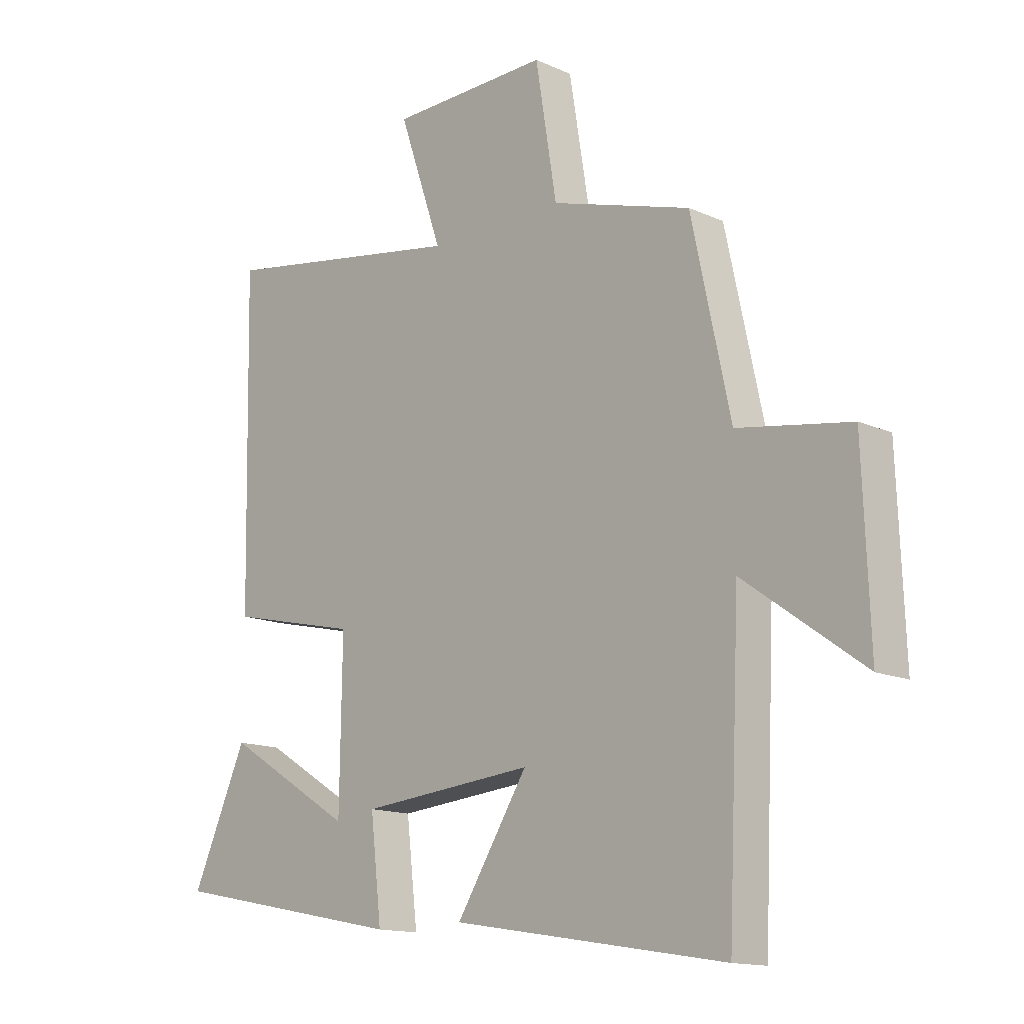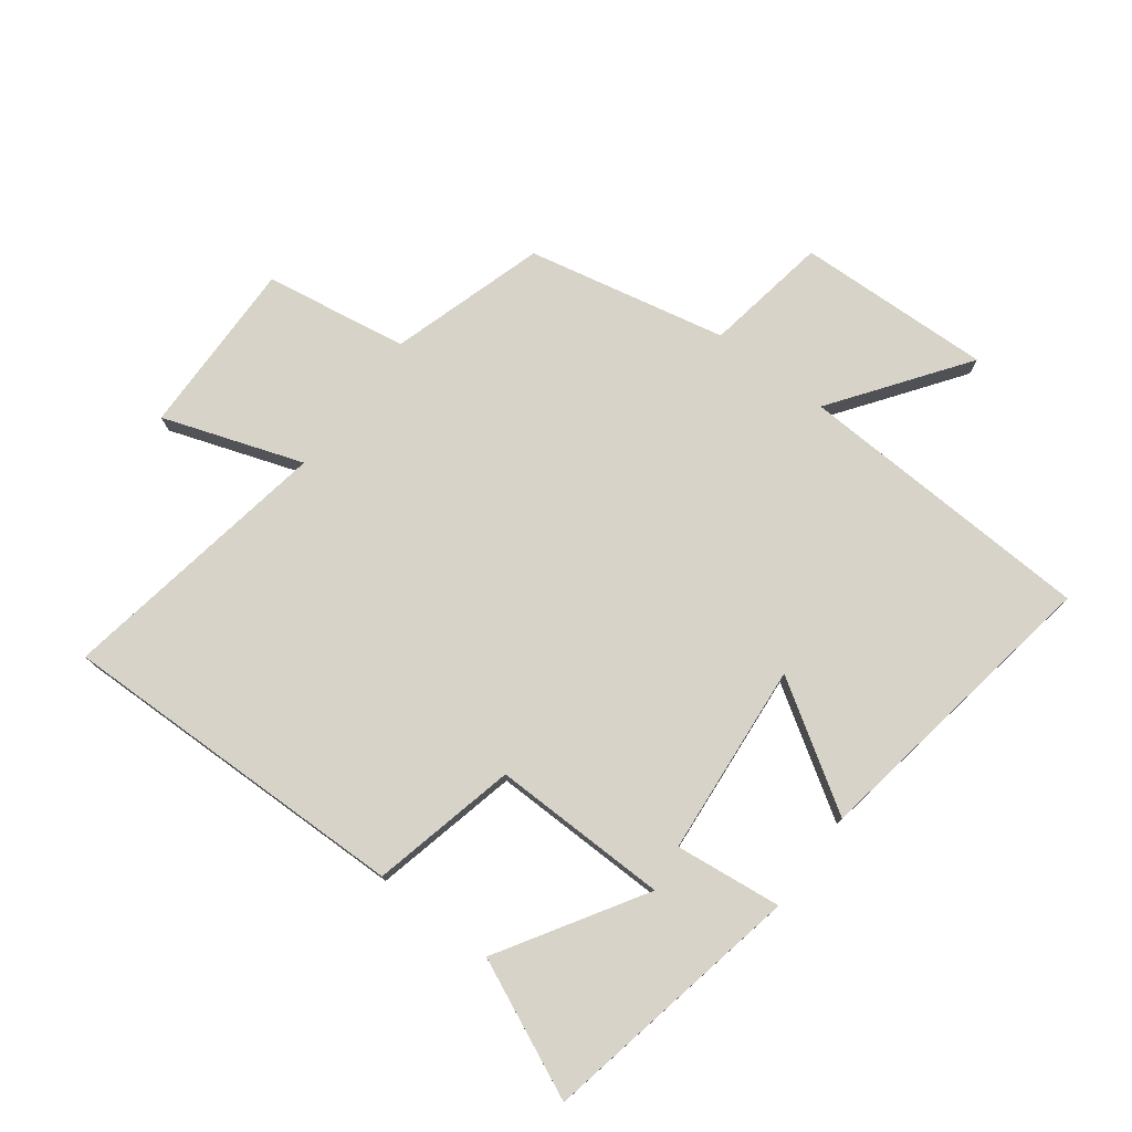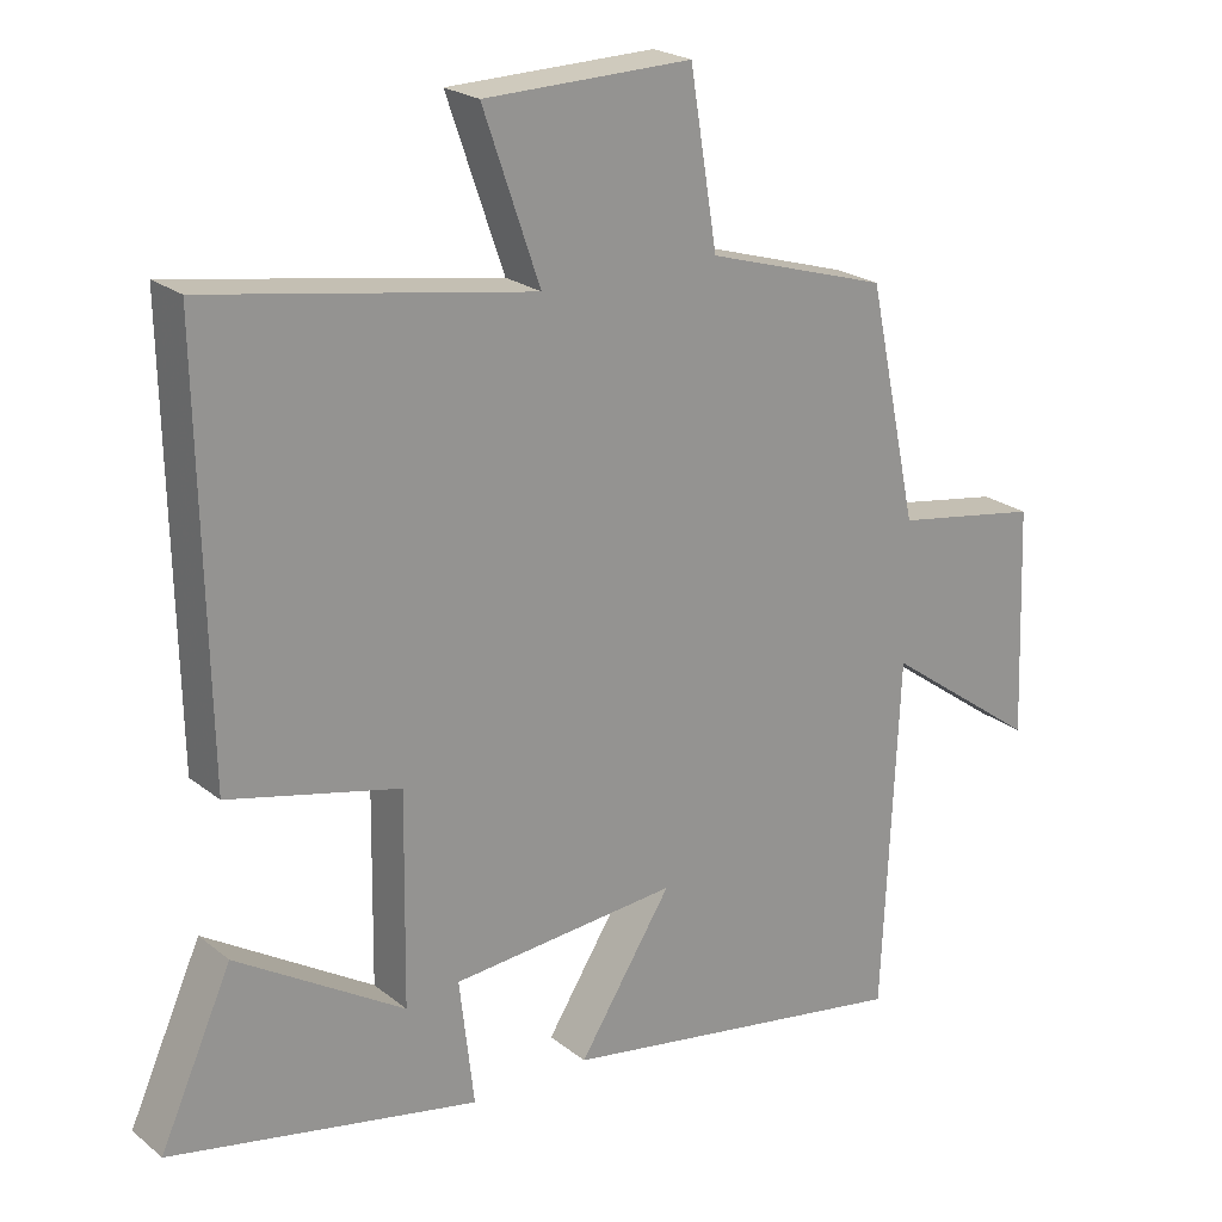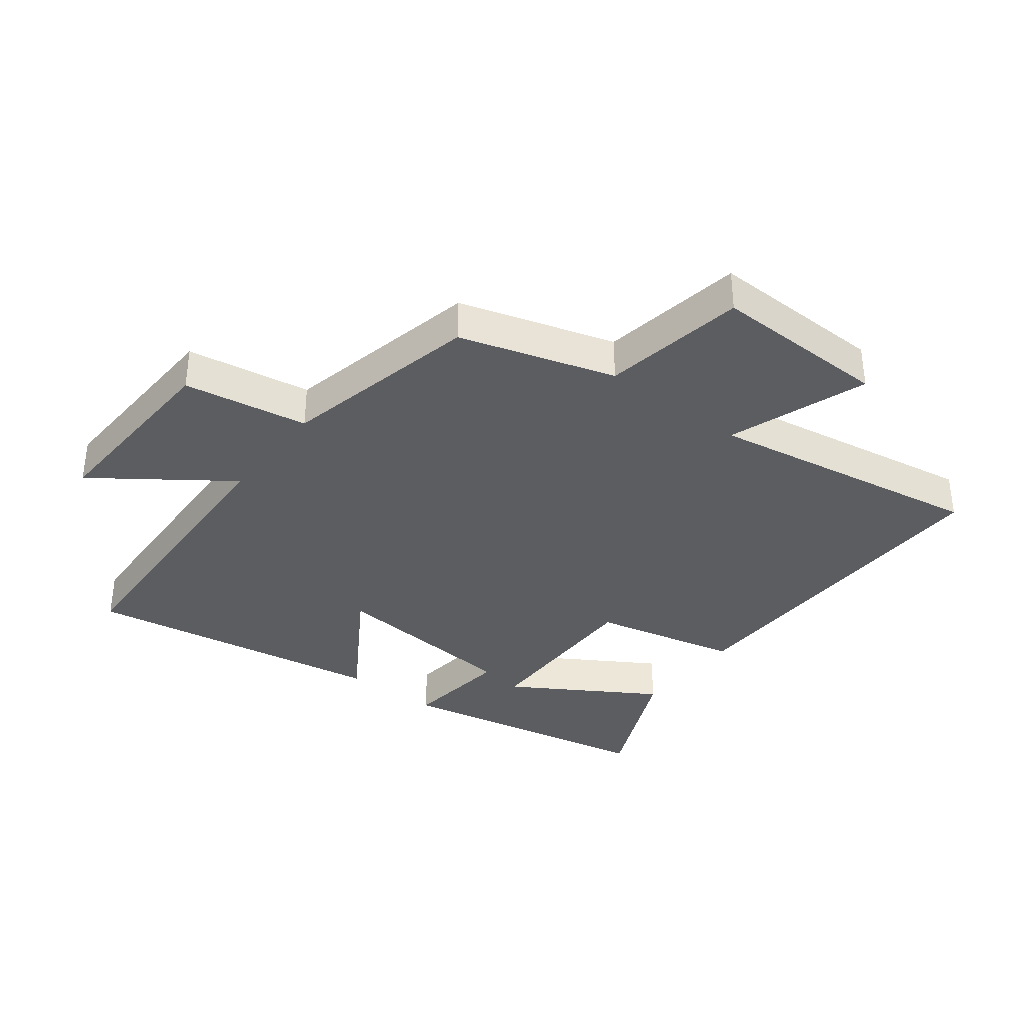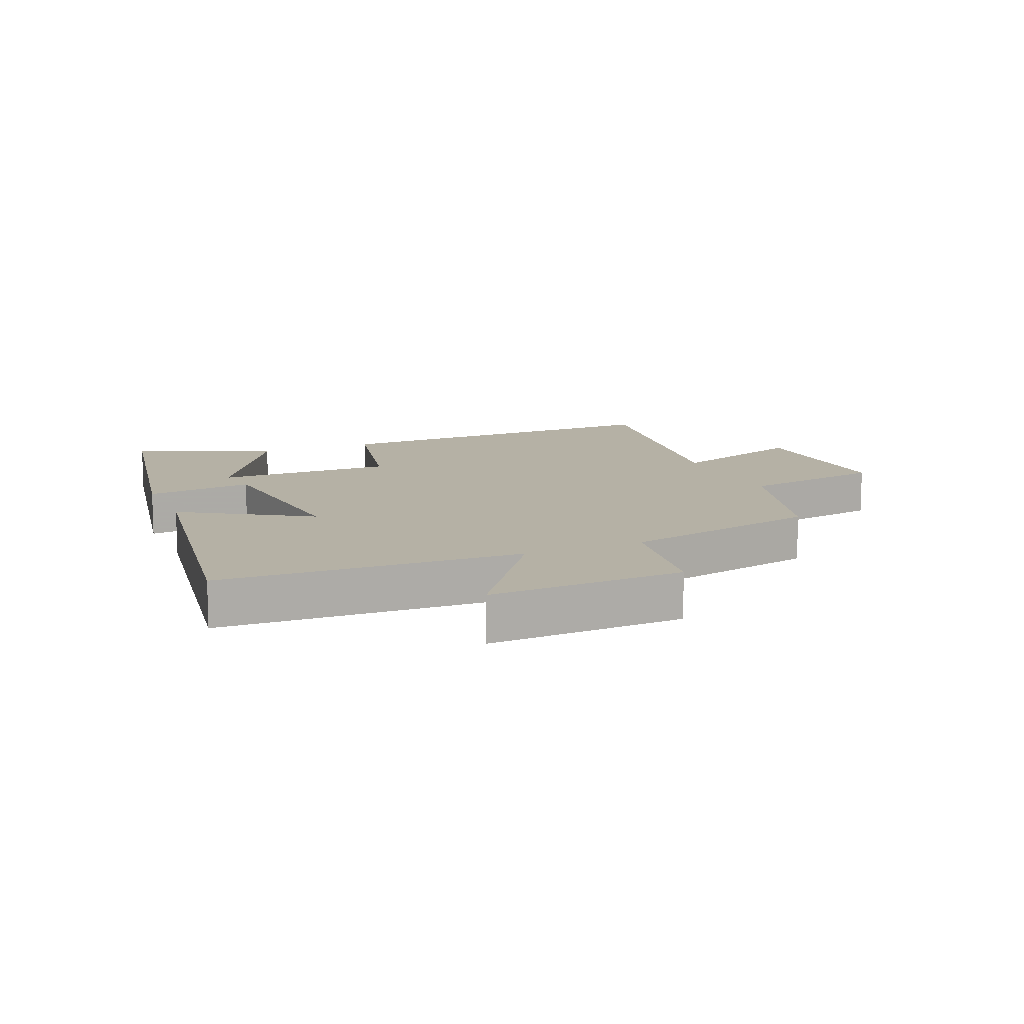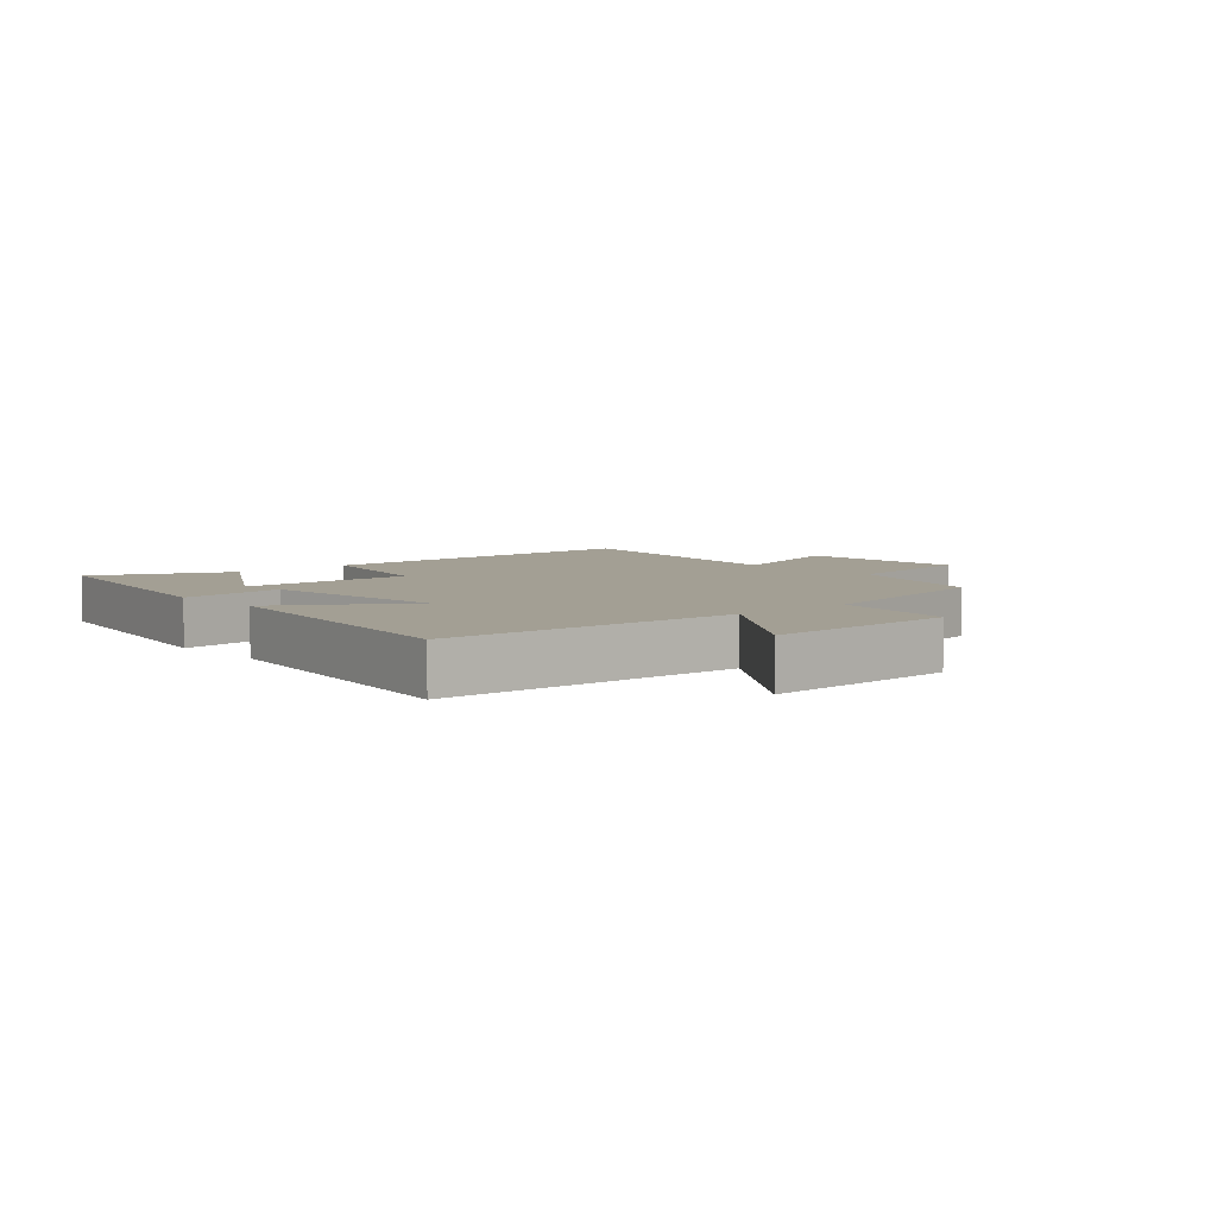
<metadata>
{"format":"obj","ext":"obj","renderer":"f3d","projection":"perspective","resolution":1024,"background":"white","views":[{"elev":-14.2,"azim":-134.6,"up":"+Z"},{"elev":76.6,"azim":127.1,"up":"+Y"},{"elev":22.4,"azim":143.3,"up":"+Z"},{"elev":-35.9,"azim":-37.7,"up":"+Y"},{"elev":11.8,"azim":-113.4,"up":"+Y"},{"elev":5.4,"azim":-131.7,"up":"+Y"}]}
</metadata>
<code>
v 0.599 0.07 -0.416
v 0.175 0.07 -0.5
v 0.195 0.07 -0.327
v -0.117 0.07 -0.299
v 0.011 0.07 -0.5
v -0.478 0.07 -0.58
v -0.5 0.07 -0.094
v -0.713 0.07 -0.247
v -0.701 0.07 0.069
v -0.5 0.07 0.102
v -0.431 0.07 0.424
v -0.181 0.07 0.5
v -0.143 0.07 0.732
v 0.143 0.07 0.726
v 0.065 0.07 0.5
v 0.511 0.07 0.575
v 0.5 0.07 0.002
v 0.265 0.07 -0.052
v 0.269 0.07 -0.338
v 0.5 0.07 -0.196
v 0.599 0 -0.416
v 0.175 0 -0.5
v 0.195 0 -0.327
v -0.117 0 -0.299
v 0.011 0 -0.5
v -0.478 0 -0.58
v -0.5 0 -0.094
v -0.713 0 -0.247
v -0.701 0 0.069
v -0.5 0 0.102
v -0.431 0 0.424
v -0.181 0 0.5
v -0.143 0 0.732
v 0.143 0 0.726
v 0.065 0 0.5
v 0.511 0 0.575
v 0.5 0 0.002
v 0.265 0 -0.052
v 0.269 0 -0.338
v 0.5 0 -0.196
f 19 20 1 2
f 18 19 2 3
f 15 16 17 18
f 15 18 3 4
f 12 13 14 15
f 12 15 4
f 11 12 4
f 10 11 4
f 7 8 9 10
f 6 7 10
f 5 6 10
f 4 5 10
f 22 21 40 39
f 23 22 39 38
f 38 37 36 35
f 24 23 38 35
f 35 34 33 32
f 24 35 32
f 24 32 31
f 24 31 30
f 30 29 28 27
f 30 27 26
f 30 26 25
f 30 25 24
f 1 21 22 2
f 2 22 23 3
f 3 23 24 4
f 4 24 25 5
f 5 25 26 6
f 6 26 27 7
f 7 27 28 8
f 8 28 29 9
f 9 29 30 10
f 10 30 31 11
f 11 31 32 12
f 12 32 33 13
f 13 33 34 14
f 14 34 35 15
f 15 35 36 16
f 16 36 37 17
f 17 37 38 18
f 18 38 39 19
f 19 39 40 20
f 20 40 21 1

</code>
